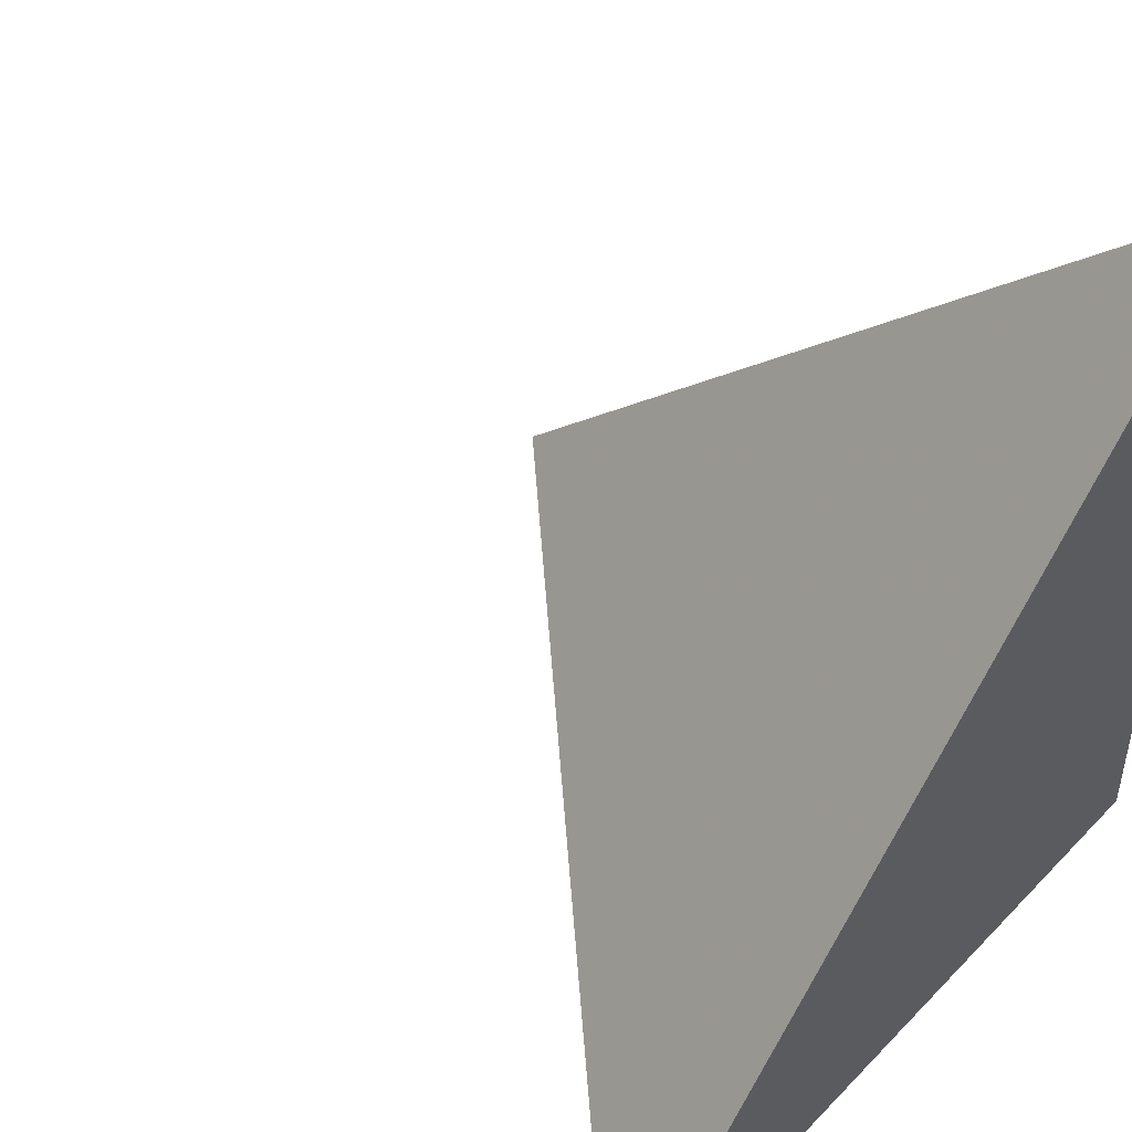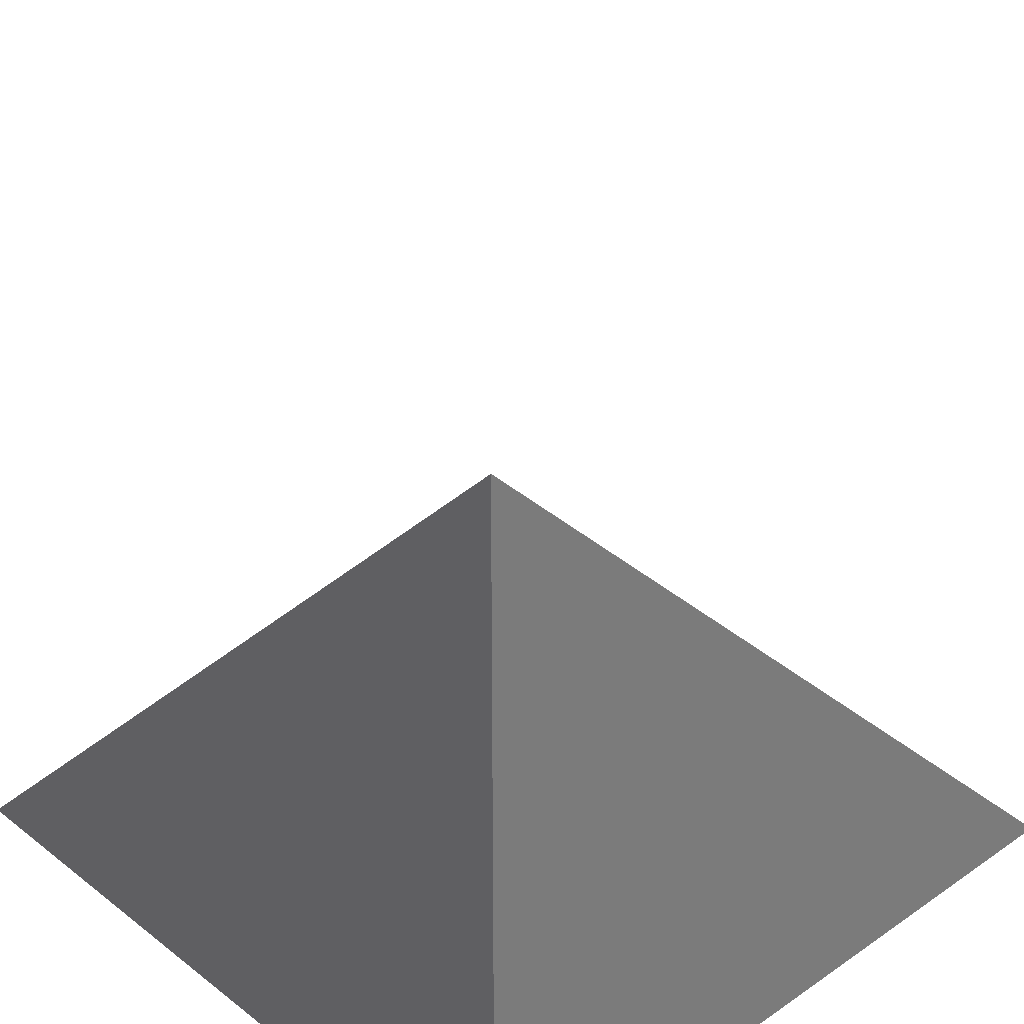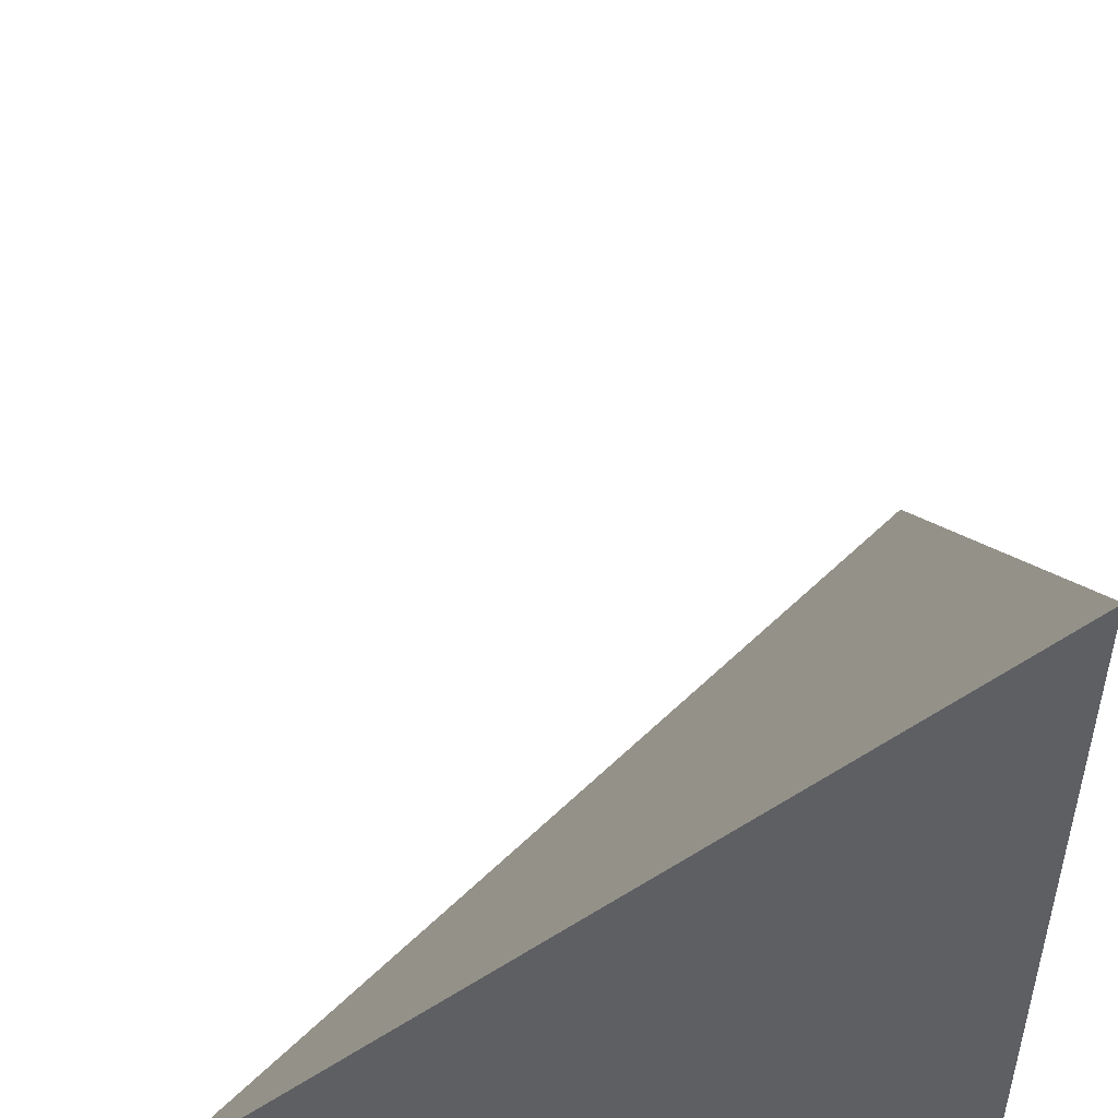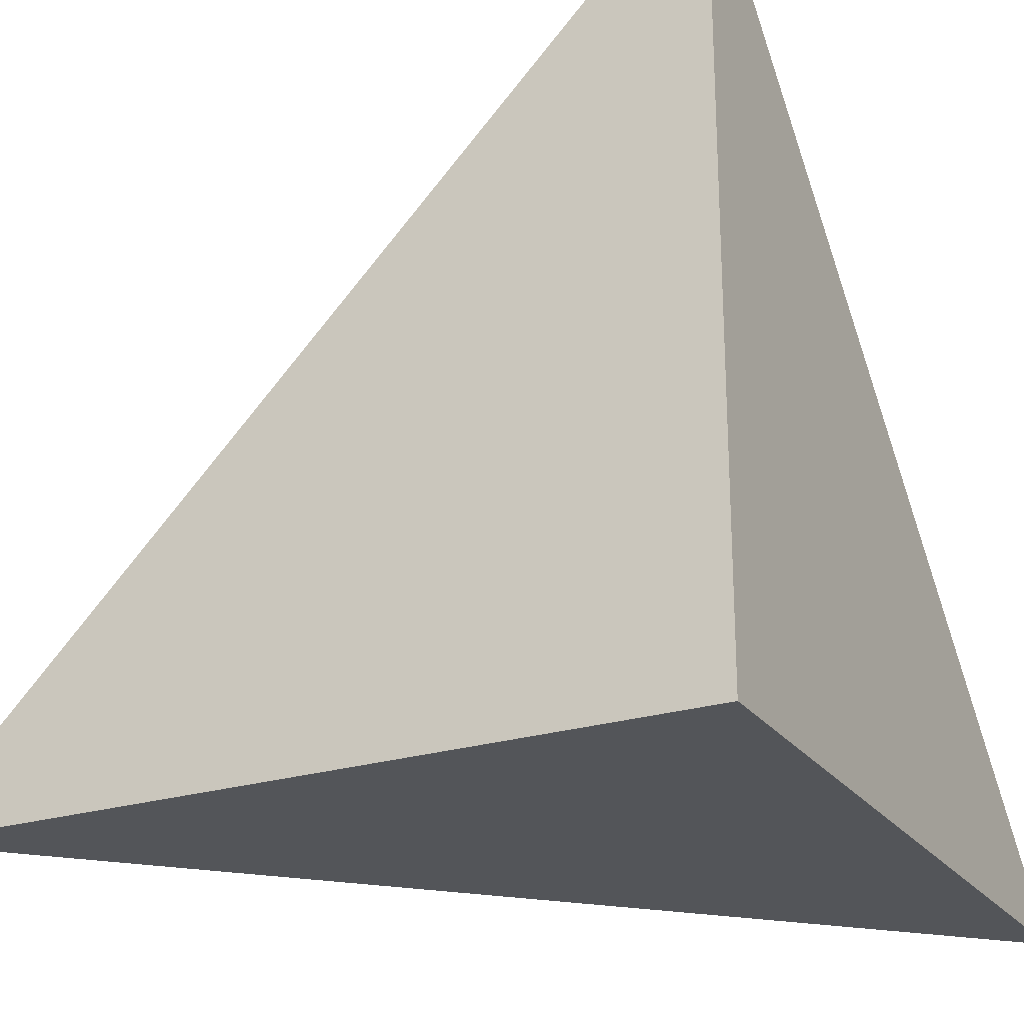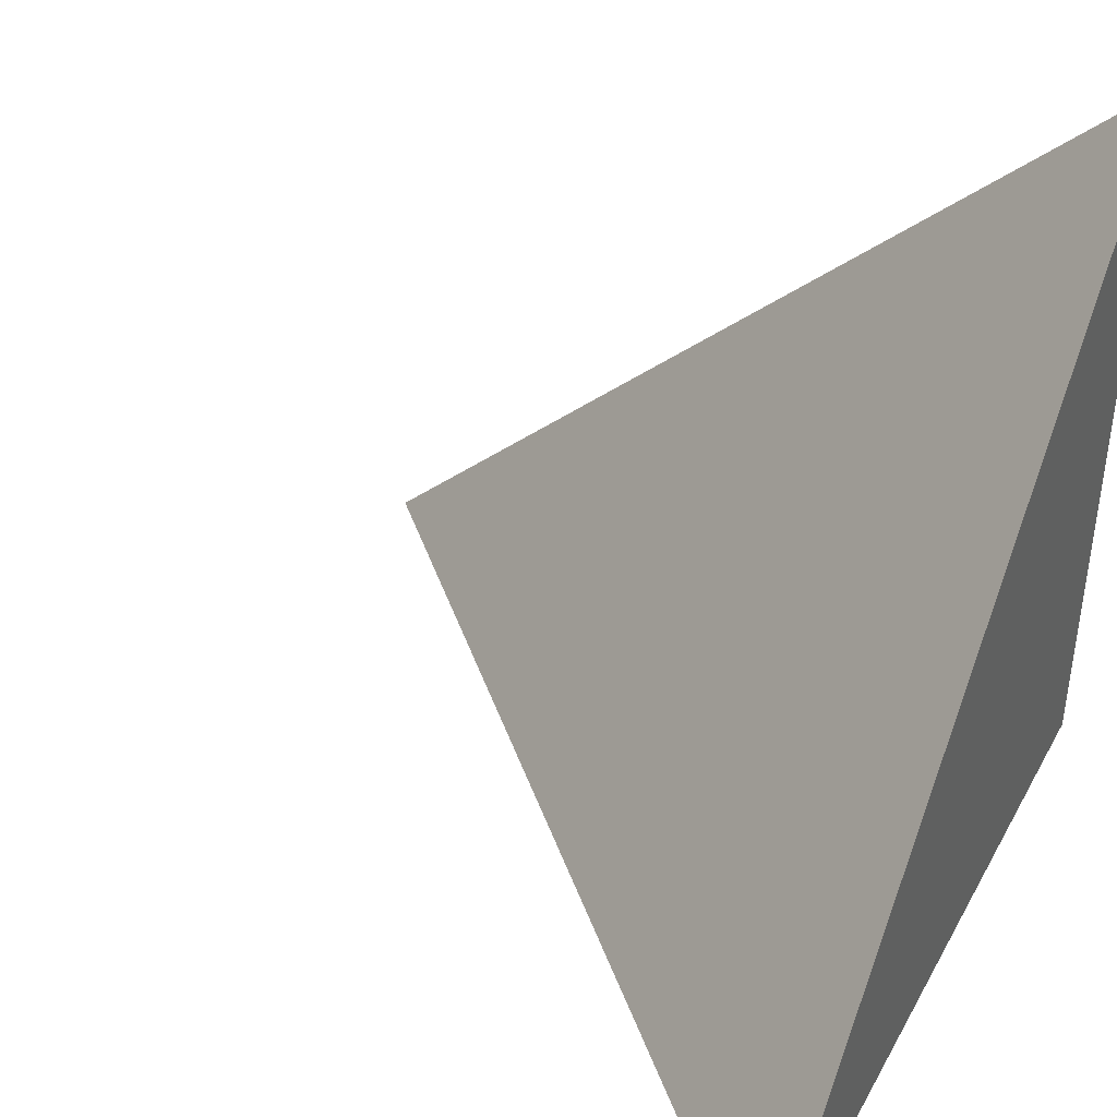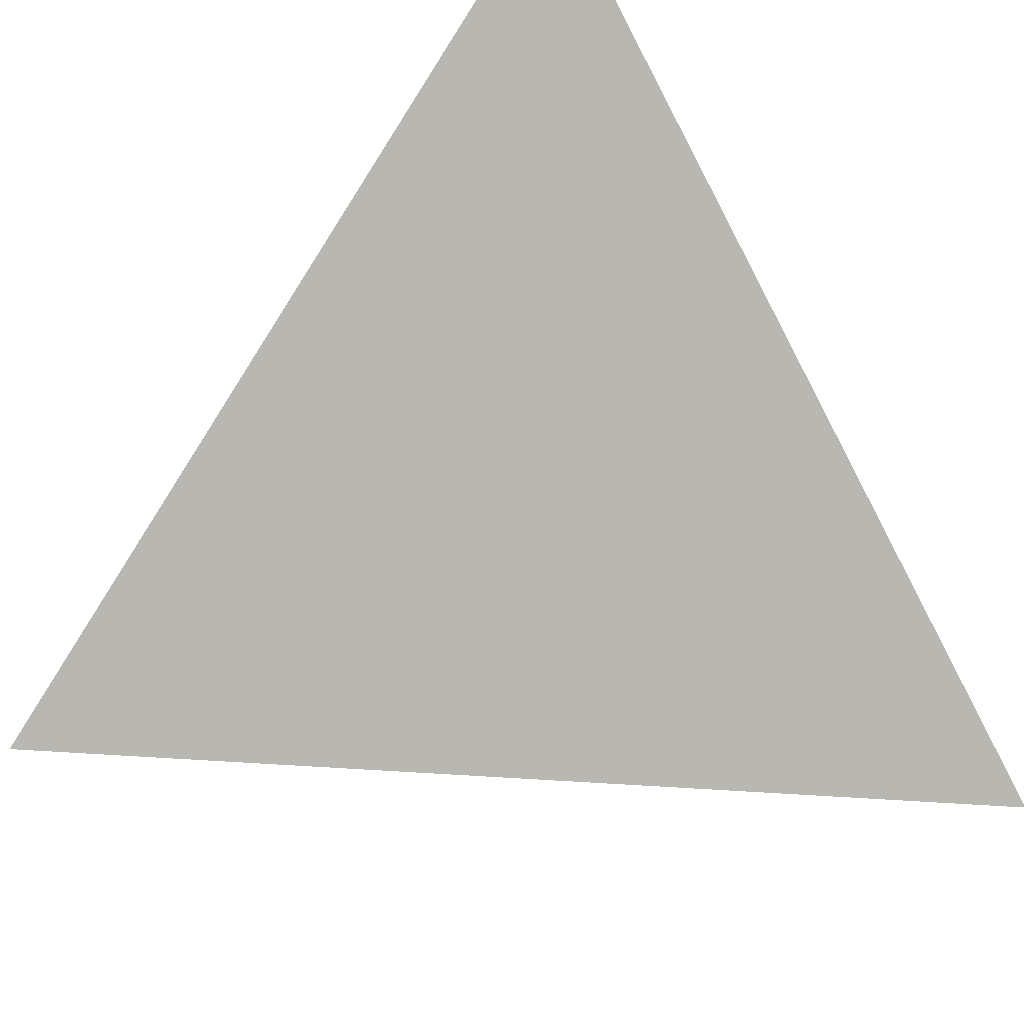
<metadata>
{"format":"obj","ext":"obj","renderer":"f3d","projection":"perspective","resolution":1024,"background":"white","views":[{"elev":47.7,"azim":131.1,"up":"+Y"},{"elev":32.9,"azim":-133.4,"up":"+Y"},{"elev":49.5,"azim":177.8,"up":"+Y"},{"elev":-24.2,"azim":-62.7,"up":"+Z"},{"elev":42.2,"azim":116.7,"up":"+Y"},{"elev":42.4,"azim":139.4,"up":"+Z"}]}
</metadata>
<code>
v  1  -310.2  1
v  2  -310.2  1
v  1  -309.2  1
v  1  -310.2  2
f 1 3 2
f 1 4 3
f 1 2 4
f 2 3 4

</code>
